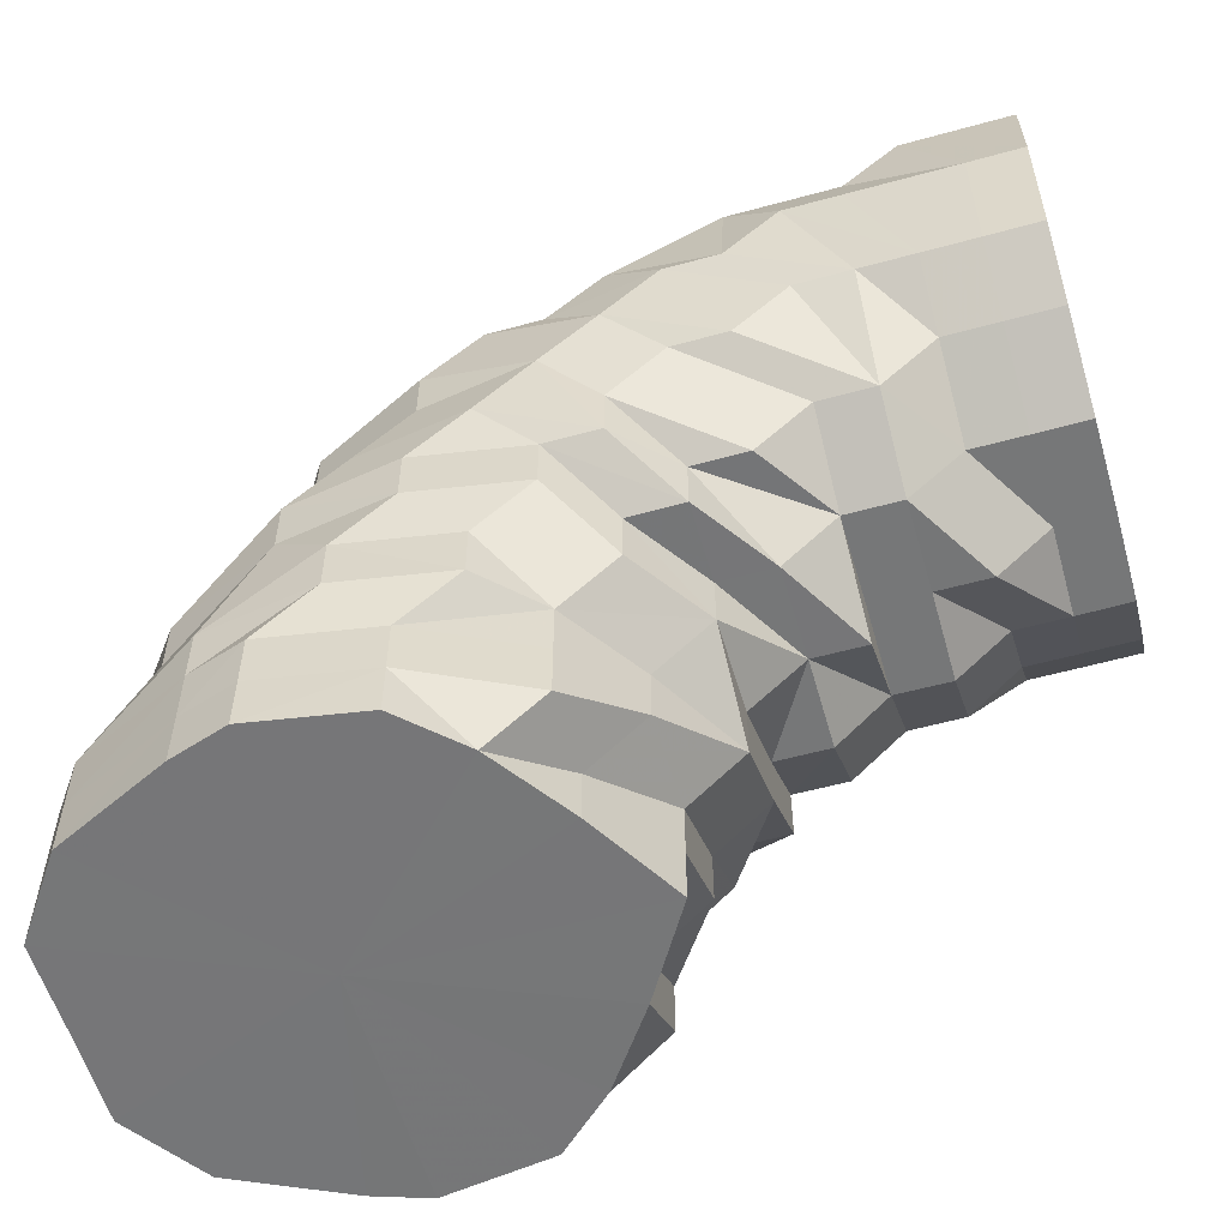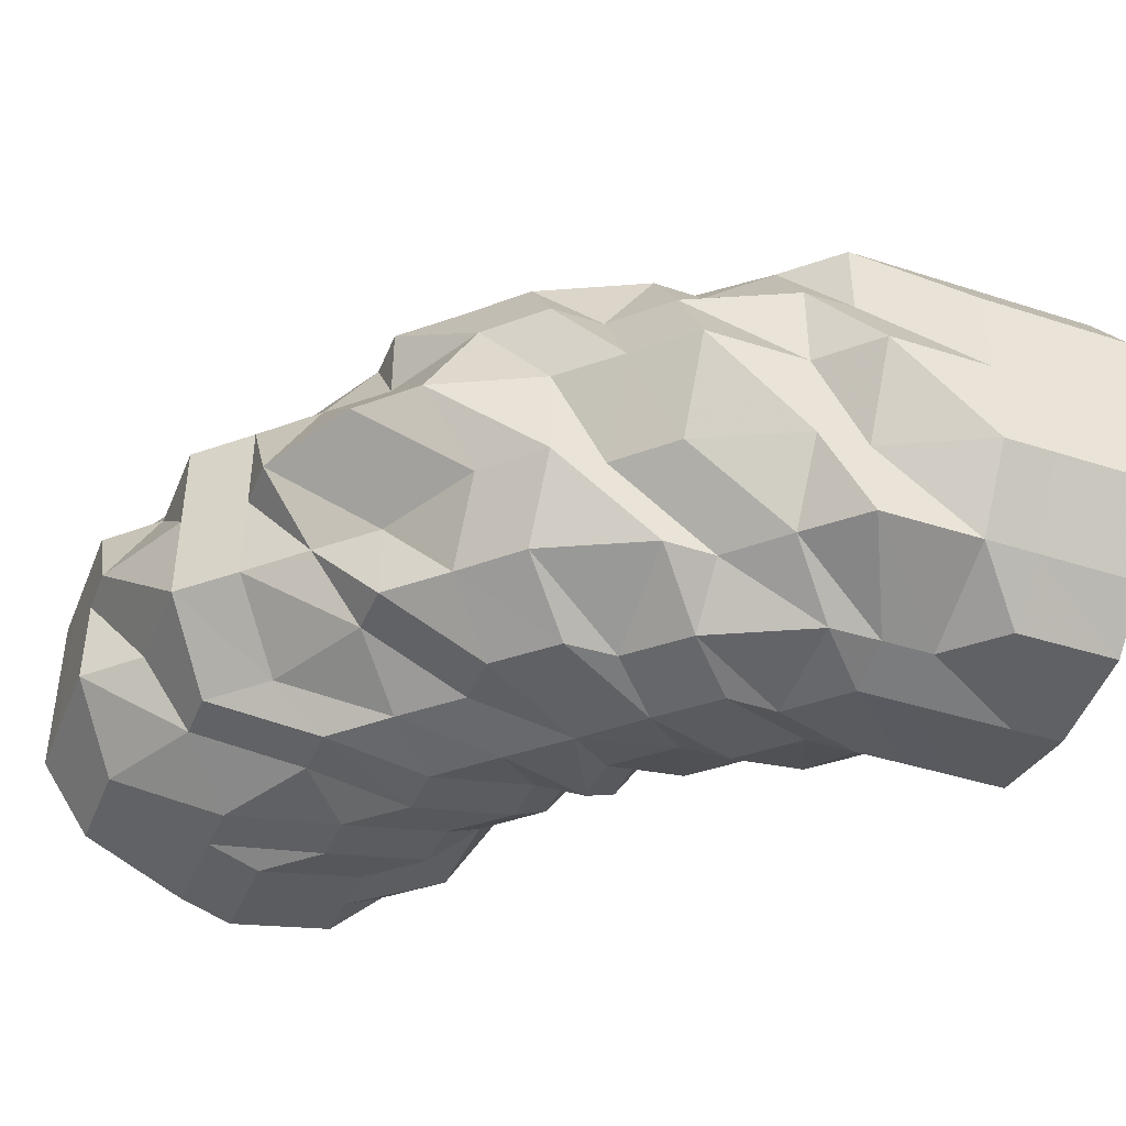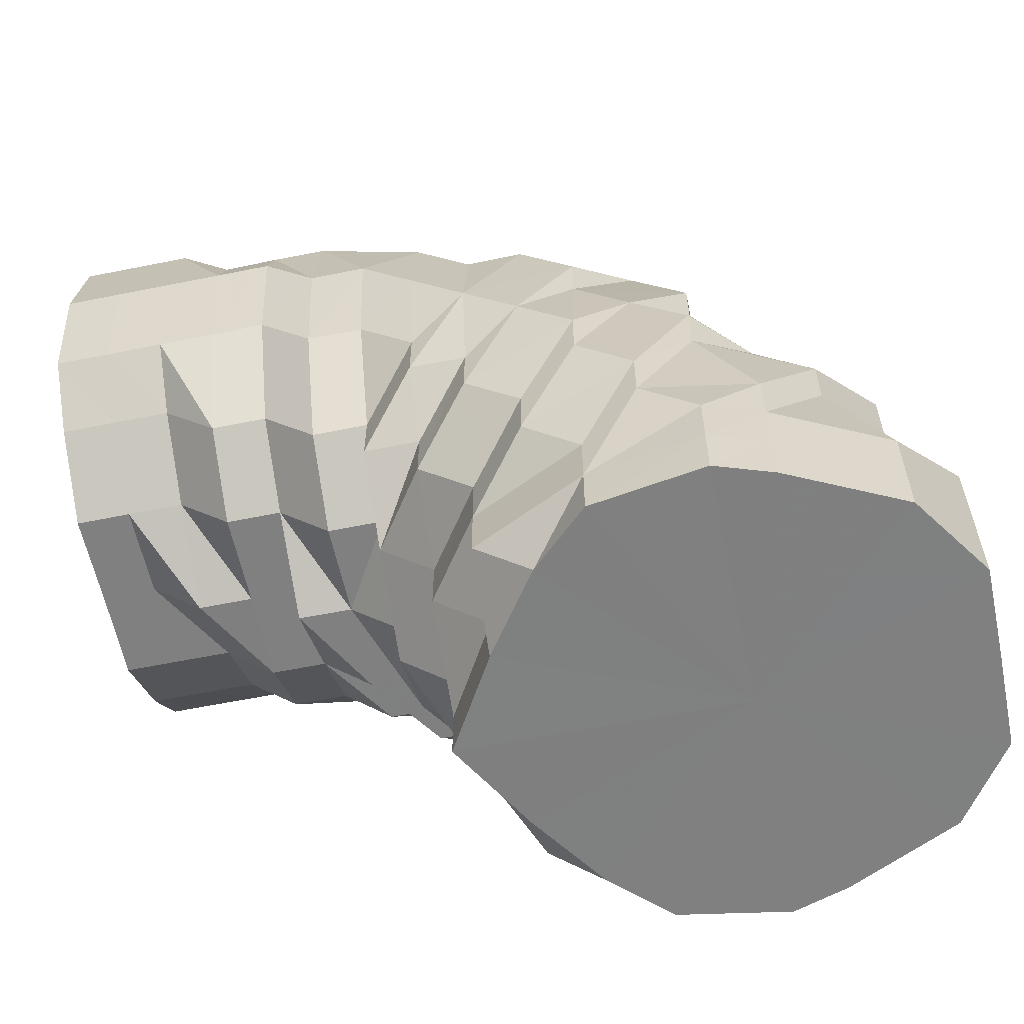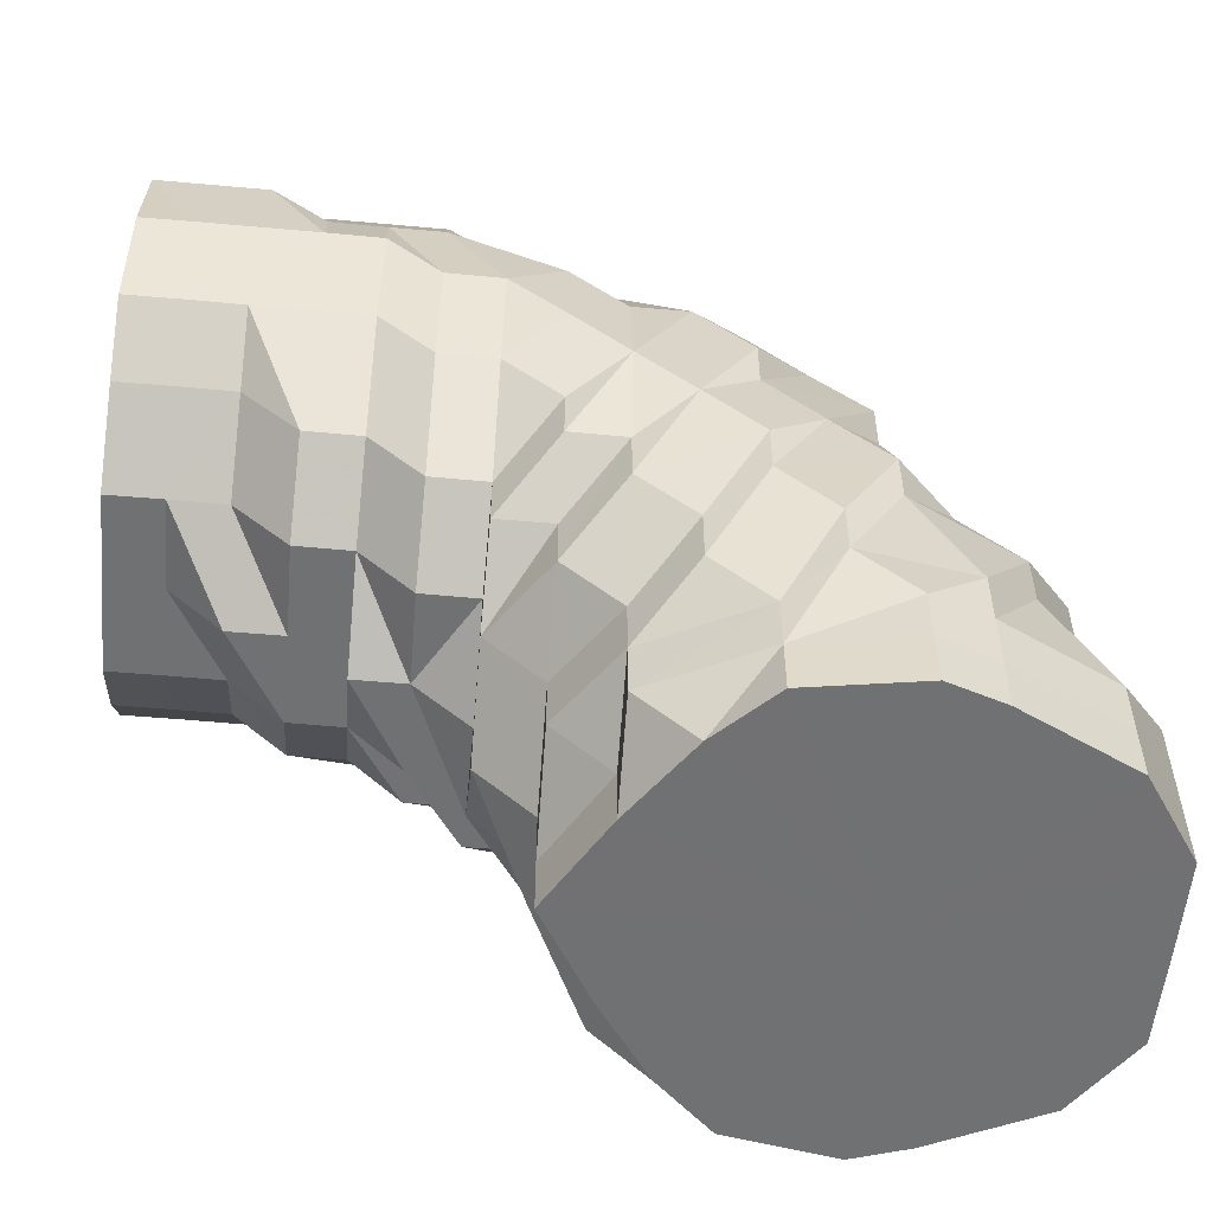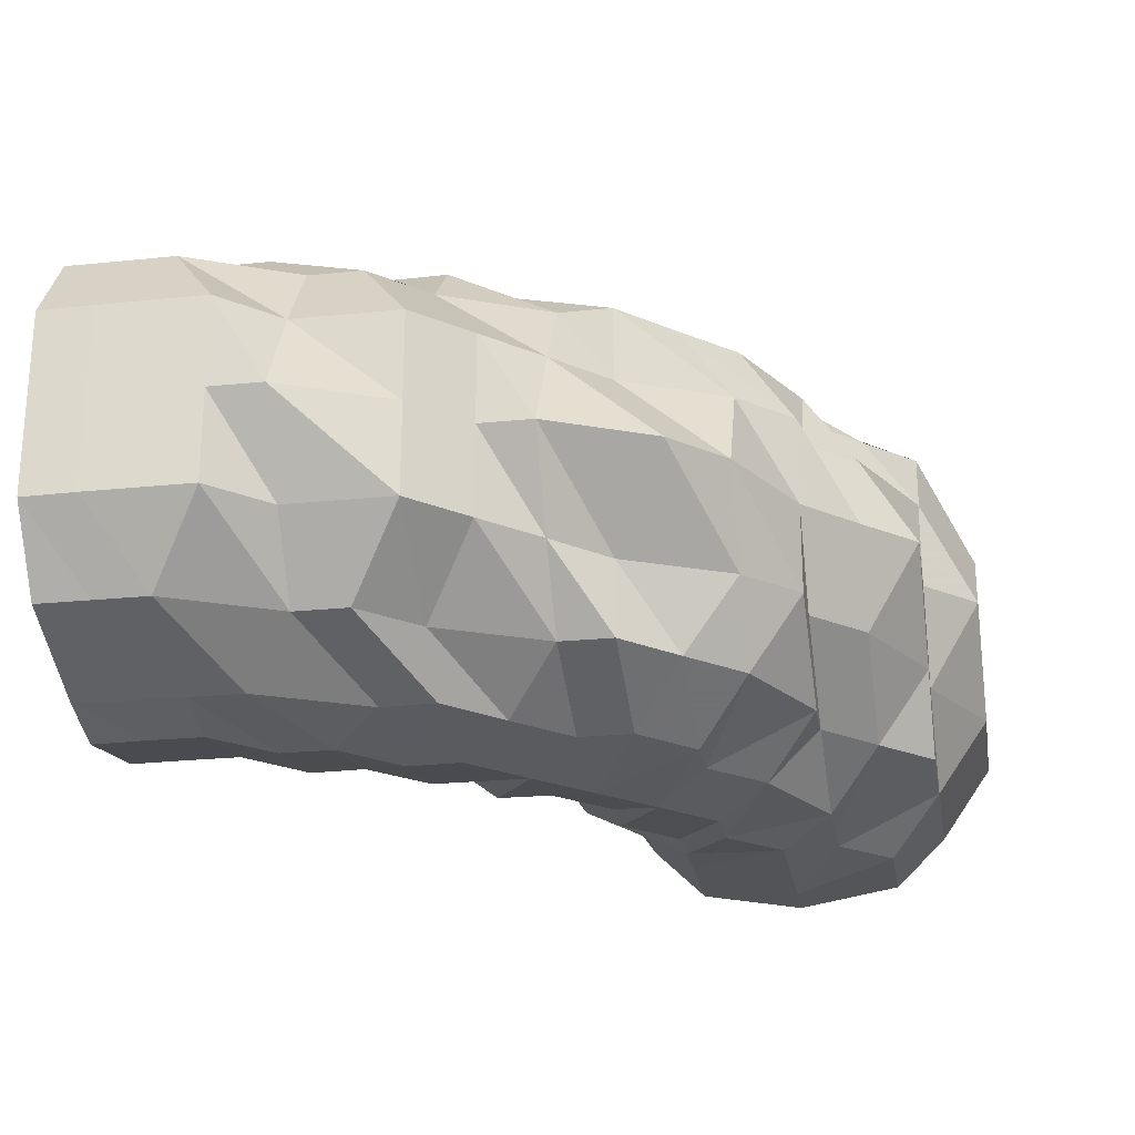
<metadata>
{"format":"obj","ext":"obj","renderer":"f3d","projection":"perspective","resolution":1024,"background":"white","views":[{"elev":-56.9,"azim":-164.0,"up":"+Y"},{"elev":-40.8,"azim":158.7,"up":"+Z"},{"elev":-60.0,"azim":11.7,"up":"+Y"},{"elev":-55.2,"azim":-5.5,"up":"+Y"},{"elev":-24.0,"azim":99.9,"up":"+Z"}]}
</metadata>
<code>
o 5924
v 2220 1893 17.9
v 2220 1893 17.9
v 2220 1893 17.88
v 2220 1893 17.88
v 2220 1893 17.86
v 2220 1893 17.88
v 2220 1893 17.86
v 2220 1893 17.85
v 2220 1893 17.86
v 2220 1893 17.9
v 2220 1893 17.88
v 2220 1893 17.86
v 2220 1893 17.91
v 2220 1893 17.9
v 2220 1893 17.91
v 2220 1893 17.9
v 2220 1893 17.91
v 2220 1893 17.91
v 2220 1893 17.93
v 2220 1893 17.93
v 2220 1893 17.93
v 2220 1893 17.91
v 2220 1893 17.93
v 2220 1893 17.94
v 2220 1893 17.94
v 2220 1893 17.94
v 2220 1893 17.93
v 2220 1893 17.94
v 2220 1893 17.94
v 2220 1893 17.94
v 2220 1893 17.94
v 2220 1893 17.94
v 2220 1893 17.94
v 2220 1893 17.94
v 2220 1893 17.94
v 2220 1893 17.94
v 2220 1893 17.94
v 2220 1893 17.94
v 2220 1893 17.93
v 2220 1893 17.93
v 2220 1893 17.94
v 2220 1893 17.94
v 2220 1893 17.93
v 2220 1893 17.94
v 2220 1893 17.93
v 2220 1893 17.91
v 2220 1893 17.94
v 2220 1893 17.93
v 2220 1893 17.94
v 2220 1893 17.91
v 2220 1893 17.94
v 2220 1893 17.93
v 2220 1893 17.94
v 2220 1893 17.94
v 2220 1893 17.93
v 2220 1893 17.94
v 2220 1893 17.93
v 2220 1893 17.91
v 2220 1893 17.91
v 2220 1893 17.93
v 2220 1893 17.91
v 2220 1893 17.91
v 2220 1893 17.93
v 2220 1893 17.9
v 2220 1893 17.91
v 2220 1893 17.91
v 2220 1893 17.93
v 2220 1893 17.9
v 2220 1893 17.91
v 2220 1893 17.9
v 2220 1893 17.91
v 2220 1893 17.88
v 2220 1893 17.9
v 2220 1893 17.88
v 2220 1893 17.9
v 2220 1893 17.88
v 2220 1893 17.9
v 2220 1893 17.9
v 2220 1893 17.91
v 2220 1893 17.88
v 2220 1893 17.88
v 2220 1893 17.9
v 2220 1893 17.86
v 2220 1893 17.86
v 2220 1893 17.86
v 2220 1893 17.86
v 2220 1893 17.88
v 2220 1893 17.85
v 2220 1893 17.86
v 2220 1893 17.85
v 2220 1893 17.86
v 2220 1893 17.85
v 2220 1893 17.85
v 2220 1893 17.85
v 2220 1893 17.86
v 2220 1893 17.85
v 2220 1893 17.85
v 2220 1893 17.85
v 2220 1893 17.86
v 2220 1893 17.85
v 2220 1893 17.85
v 2220 1893 17.86
v 2220 1893 17.86
v 2220 1893 17.88
v 2220 1893 17.9
v 2220 1893 17.88
v 2220 1893 17.88
v 2220 1893 17.85
v 2220 1893 17.85
v 2220 1893 17.85
v 2220 1893 17.85
v 2220 1893 17.86
v 2220 1893 17.85
v 2220 1893 17.85
v 2220 1893 17.86
v 2220 1893 17.85
v 2220 1893 17.86
v 2220 1893 17.86
v 2220 1893 17.88
v 2220 1893 17.9
v 2220 1893 17.91
v 2220 1893 17.9
v 2220 1893 17.88
v 2220 1893 17.91
v 2220 1893 17.93
v 2220 1893 17.93
v 2220 1893 17.93
v 2220 1893 17.91
v 2220 1893 17.93
v 2220 1893 17.91
v 2220 1893 17.9
v 2220 1893 17.93
v 2220 1893 17.88
v 2220 1893 17.9
v 2220 1893 17.86
v 2220 1893 17.91
v 2220 1893 17.9
v 2220 1893 17.85
v 2220 1893 17.93
v 2220 1893 17.91
v 2220 1893 17.93
v 2220 1893 17.85
v 2220 1893 17.94
v 2220 1893 17.94
v 2220 1893 17.93
v 2220 1893 17.94
v 2220 1893 17.94
v 2220 1893 17.85
v 2220 1893 17.85
v 2220 1893 17.85
v 2220 1893 17.94
v 2220 1893 17.94
v 2220 1893 17.86
v 2220 1893 17.85
v 2220 1893 17.85
v 2220 1893 17.85
v 2220 1893 17.88
v 2220 1893 17.86
v 2220 1893 17.86
v 2220 1893 17.9
v 2220 1893 17.88
v 2220 1893 17.91
v 2220 1893 17.88
v 2220 1893 17.93
v 2220 1893 17.9
v 2220 1893 17.93
v 2220 1893 17.91
v 2220 1893 17.9
v 2220 1893 17.91
v 2220 1893 17.93
v 2220 1893 17.86
v 2220 1893 17.88
v 2220 1893 17.9
v 2220 1893 17.91
v 2220 1893 17.85
v 2220 1893 17.86
v 2220 1893 17.85
v 2220 1893 17.88
v 2220 1893 17.86
v 2220 1893 17.85
v 2220 1893 17.9
v 2220 1893 17.88
v 2220 1893 17.86
v 2220 1893 17.85
v 2220 1893 17.85
v 2220 1893 17.86
v 2220 1893 17.88
v 2220 1893 17.86
v 2220 1893 17.9
v 2220 1893 17.88
v 2220 1893 17.9
v 2220 1893 17.91
v 2220 1893 17.91
v 2220 1893 17.93
v 2220 1893 17.93
v 2220 1893 17.94
v 2220 1893 17.94
v 2220 1893 17.93
v 2220 1893 17.94
v 2220 1893 17.94
v 2220 1893 17.94
v 2220 1893 17.94
v 2220 1893 17.94
v 2220 1893 17.94
v 2220 1893 17.94
v 2220 1893 17.94
v 2220 1893 17.94
v 2220 1893 17.94
v 2220 1893 17.94
v 2220 1893 17.94
v 2220 1893 17.94
v 2220 1893 17.94
v 2220 1893 17.94
v 2220 1893 17.94
v 2220 1893 17.94
v 2220 1893 17.94
v 2220 1893 17.94
v 2220 1893 17.93
v 2220 1893 17.91
v 2220 1893 17.93
v 2220 1893 17.94
v 2220 1893 17.94
v 2220 1893 17.94
v 2220 1893 17.94
v 2220 1893 17.94
v 2220 1893 17.93
v 2220 1893 17.91
v 2220 1893 17.93
v 2220 1893 17.91
v 2220 1893 17.9
v 2220 1893 17.9
v 2220 1893 17.93
v 2220 1893 17.91
v 2220 1893 17.9
v 2220 1893 17.93
v 2220 1893 17.91
v 2220 1893 17.9
v 2220 1893 17.93
v 2220 1893 17.91
v 2220 1893 17.9
v 2220 1893 17.93
v 2220 1893 17.91
v 2220 1893 17.91
v 2220 1893 17.9
v 2220 1893 17.9
v 2220 1893 17.88
v 2220 1893 17.88
v 2220 1893 17.88
v 2220 1893 17.86
v 2220 1893 17.86
v 2220 1893 17.88
v 2220 1893 17.86
v 2220 1893 17.88
v 2220 1893 17.86
v 2220 1893 17.88
v 2220 1893 17.86
v 2220 1893 17.88
v 2220 1893 17.86
v 2220 1893 17.85
v 2220 1893 17.85
v 2220 1893 17.85
v 2220 1893 17.85
v 2220 1893 17.85
v 2220 1893 17.85
v 2220 1893 17.85
v 2220 1893 17.85
v 2220 1893 17.85
v 2220 1893 17.85
v 2220 1893 17.85
v 2220 1893 17.85
v 2220 1893 17.86
v 2220 1893 17.85
v 2220 1893 17.85
v 2220 1893 17.86
v 2220 1893 17.86
v 2220 1893 17.88
v 2220 1893 17.86
v 2220 1893 17.85
v 2220 1893 17.85
v 2220 1893 17.86
v 2220 1893 17.85
v 2220 1893 17.85
v 2220 1893 17.85
v 2220 1893 17.85
v 2220 1893 17.85
v 2220 1893 17.85
v 2220 1893 17.85
v 2220 1893 17.85
v 2220 1893 17.88
v 2220 1893 17.9
v 2220 1893 17.88
v 2220 1893 17.9
v 2220 1893 17.88
v 2220 1893 17.88
v 2220 1893 17.88
v 2220 1893 17.9
v 2220 1893 17.91
v 2220 1893 17.9
v 2220 1893 17.9
v 2220 1893 17.91
v 2220 1893 17.93
v 2220 1893 17.91
v 2220 1893 17.9
v 2220 1893 17.91
v 2220 1893 17.9
v 2220 1893 17.86
v 2220 1893 17.88
v 2220 1893 17.88
v 2220 1893 17.9
v 2220 1893 17.88
v 2220 1893 17.9
v 2220 1893 17.86
v 2220 1893 17.91
v 2220 1893 17.85
v 2220 1893 17.93
v 2220 1893 17.85
v 2220 1893 17.94
v 2220 1893 17.85
v 2220 1893 17.94
v 2220 1893 17.86
v 2220 1893 17.94
v 2220 1893 17.88
v 2220 1893 17.93
v 2220 1893 17.9
v 2220 1893 17.91
f 1 2 3
f 3 4 5
f 2 4 6
f 5 7 8
f 4 7 9
f 2 10 4
f 4 11 7
f 10 11 4
f 11 12 7
f 13 10 2
f 10 14 11
f 15 13 2
f 15 2 16
f 17 15 1
f 13 18 10
f 18 14 10
f 19 13 15
f 20 18 13
f 19 20 13
f 21 19 15
f 21 15 22
f 23 21 17
f 24 19 21
f 25 20 19
f 24 25 19
f 26 24 21
f 26 21 27
f 28 26 23
f 29 24 26
f 30 25 24
f 29 30 24
f 31 29 26
f 31 26 32
f 33 31 28
f 34 29 31
f 35 30 29
f 34 35 29
f 36 34 31
f 36 31 37
f 38 36 33
f 39 34 36
f 40 35 34
f 39 40 34
f 35 41 30
f 40 41 35
f 41 42 30
f 30 42 25
f 43 39 36
f 43 36 44
f 45 43 38
f 46 39 43
f 46 40 39
f 42 47 25
f 25 47 20
f 47 48 20
f 20 48 18
f 42 49 47
f 48 50 18
f 18 50 14
f 47 51 48
f 49 51 47
f 48 52 50
f 51 52 48
f 53 49 42
f 41 53 42
f 49 54 51
f 55 53 41
f 40 55 41
f 53 56 49
f 56 54 49
f 55 57 53
f 57 56 53
f 58 55 40
f 58 57 55
f 59 58 40
f 57 60 56
f 46 59 40
f 58 61 57
f 61 60 57
f 61 62 63
f 64 61 58
f 64 65 61
f 65 66 67
f 68 64 69
f 64 70 65
f 70 71 65
f 72 70 64
f 70 73 71
f 72 73 70
f 74 64 75
f 76 75 77
f 77 78 79
f 80 74 75
f 74 81 82
f 83 84 81
f 85 74 80
f 85 86 87
f 88 83 85
f 89 85 80
f 90 85 89
f 90 88 85
f 91 89 80
f 92 90 89
f 92 89 91
f 93 90 92
f 93 88 90
f 88 94 83
f 94 95 83
f 96 94 88
f 93 96 88
f 94 97 95
f 96 98 94
f 98 97 94
f 97 99 95
f 95 99 72
f 98 100 97
f 97 101 99
f 100 101 97
f 101 102 99
f 99 102 72
f 103 72 104
f 104 72 105
f 102 106 72
f 72 106 73
f 106 107 73
f 102 107 106
f 101 108 102
f 109 108 101
f 100 109 101
f 108 110 102
f 109 111 108
f 111 110 108
f 110 112 102
f 102 112 107
f 111 113 110
f 110 114 112
f 113 114 110
f 112 115 107
f 114 115 112
f 114 116 117
f 114 118 115
f 115 118 119
f 115 119 107
f 107 119 120
f 107 120 73
f 73 120 121
f 73 121 71
f 119 122 120
f 119 123 122
f 120 124 121
f 120 122 124
f 71 121 125
f 121 124 126
f 121 126 125
f 71 125 127
f 128 127 129
f 122 130 124
f 122 131 130
f 124 130 132
f 124 132 126
f 133 134 122
f 135 133 119
f 134 136 130
f 135 133 137
f 133 134 137
f 134 136 137
f 138 135 137
f 130 139 132
f 130 140 139
f 136 141 139
f 136 141 137
f 142 138 137
f 142 138 114
f 141 143 137
f 141 143 144
f 139 145 144
f 143 146 137
f 143 146 147
f 148 142 137
f 148 142 149
f 149 150 114
f 113 149 114
f 146 151 137
f 146 151 152
f 153 148 137
f 153 148 154
f 154 149 113
f 154 155 149
f 156 154 113
f 156 113 111
f 157 153 137
f 158 154 156
f 157 153 158
f 158 159 154
f 160 157 137
f 160 157 161
f 162 160 137
f 161 163 158
f 164 162 137
f 151 164 137
f 162 160 165
f 151 164 166
f 164 162 167
f 165 168 161
f 167 169 165
f 166 170 167
f 161 158 171
f 171 158 156
f 165 161 172
f 172 161 171
f 167 165 173
f 173 165 172
f 166 167 174
f 174 167 173
f 171 156 175
f 175 156 111
f 175 111 109
f 176 171 175
f 172 171 176
f 177 175 109
f 176 175 177
f 177 109 100
f 178 172 176
f 173 172 178
f 179 176 177
f 178 176 179
f 180 177 100
f 179 177 180
f 180 100 98
f 181 173 178
f 174 173 181
f 182 178 179
f 181 178 182
f 183 179 180
f 182 179 183
f 184 180 98
f 183 180 184
f 184 98 96
f 185 184 96
f 186 183 184
f 186 184 185
f 185 96 93
f 187 183 186
f 187 182 183
f 188 186 185
f 189 182 187
f 189 181 182
f 190 187 186
f 190 186 188
f 191 189 187
f 191 187 190
f 192 181 189
f 192 174 181
f 193 189 191
f 193 192 189
f 194 174 192
f 194 166 174
f 195 192 193
f 195 194 192
f 152 166 194
f 152 196 166
f 197 194 195
f 197 152 194
f 198 195 193
f 147 152 197
f 147 199 152
f 200 197 195
f 200 195 198
f 201 147 197
f 201 197 200
f 144 147 201
f 144 202 147
f 203 201 200
f 144 201 203
f 204 200 198
f 203 200 204
f 205 144 203
f 139 144 205
f 132 139 205
f 205 203 206
f 206 203 204
f 132 205 207
f 207 205 206
f 126 132 207
f 206 204 208
f 207 206 209
f 209 206 208
f 210 207 209
f 126 207 210
f 126 210 211
f 125 126 211
f 210 209 212
f 211 210 212
f 209 208 213
f 212 209 213
f 125 211 214
f 127 125 214
f 211 212 215
f 214 211 215
f 212 213 216
f 215 212 216
f 127 214 217
f 218 127 217
f 219 218 220
f 217 214 221
f 214 215 221
f 218 217 222
f 222 217 221
f 60 218 222
f 60 222 56
f 56 222 54
f 222 221 54
f 221 215 223
f 215 216 223
f 54 221 224
f 54 224 51
f 51 224 52
f 221 225 224
f 221 223 225
f 224 226 52
f 224 225 226
f 52 226 227
f 52 227 50
f 225 228 226
f 225 223 228
f 226 229 227
f 226 228 229
f 50 227 230
f 50 230 14
f 227 229 231
f 227 231 230
f 223 232 228
f 223 216 232
f 228 233 229
f 228 232 233
f 229 234 231
f 229 233 234
f 216 235 232
f 216 213 235
f 232 236 233
f 232 235 236
f 233 237 234
f 233 236 237
f 213 238 235
f 213 208 238
f 235 239 236
f 235 238 239
f 236 240 237
f 236 239 240
f 208 241 238
f 208 204 241
f 204 198 241
f 238 241 242
f 238 242 239
f 241 198 243
f 241 243 242
f 198 193 243
f 243 193 191
f 243 191 244
f 242 243 244
f 244 191 190
f 239 242 245
f 242 244 245
f 239 245 240
f 244 190 246
f 245 244 246
f 246 190 188
f 240 245 247
f 245 246 247
f 240 247 248
f 237 240 248
f 247 246 249
f 246 188 249
f 248 247 250
f 247 249 250
f 237 248 251
f 234 237 251
f 248 250 252
f 251 248 252
f 234 251 253
f 231 234 253
f 251 252 254
f 253 251 254
f 231 253 255
f 230 231 255
f 253 254 256
f 255 253 256
f 230 255 257
f 14 230 257
f 14 257 11
f 11 257 12
f 257 255 258
f 255 256 258
f 257 258 12
f 256 254 259
f 258 256 260
f 256 259 260
f 12 258 261
f 258 260 261
f 12 261 262
f 7 12 262
f 7 262 263
f 8 262 264
f 262 261 265
f 262 265 266
f 264 265 267
f 261 268 265
f 261 260 268
f 265 268 269
f 265 269 270
f 267 269 271
f 260 272 268
f 260 259 272
f 268 273 269
f 268 272 273
f 269 273 274
f 269 274 275
f 271 274 276
f 273 277 274
f 272 278 273
f 273 278 277
f 272 279 278
f 259 279 272
f 278 280 277
f 259 281 279
f 254 281 259
f 254 252 281
f 279 282 278
f 278 282 280
f 281 283 279
f 279 283 282
f 252 284 281
f 281 284 283
f 252 250 284
f 283 285 282
f 282 285 280
f 284 286 283
f 283 286 285
f 250 287 284
f 284 287 286
f 250 249 287
f 286 92 285
f 285 92 91
f 285 91 280
f 286 93 92
f 287 93 286
f 249 288 287
f 287 288 93
f 249 188 288
f 288 185 93
f 188 185 288
f 280 91 289
f 91 80 289
f 289 80 290
f 280 289 291
f 277 280 291
f 291 289 292
f 289 290 292
f 277 291 293
f 274 277 293
f 274 293 294
f 295 296 290
f 296 297 59
f 290 298 59
f 290 59 46
f 292 290 46
f 276 293 299
f 292 46 300
f 300 46 43
f 300 43 301
f 302 300 45
f 299 303 302
f 303 292 300
f 303 300 304
f 291 292 303
f 293 291 303
f 293 303 305
f 306 307 308
f 309 310 311
f 310 312 311
f 313 309 311
f 312 314 311
f 315 313 311
f 314 316 311
f 317 315 311
f 316 318 311
f 319 317 311
f 318 320 311
f 321 319 311
f 320 322 311
f 323 321 311
f 322 324 311
f 325 323 311
f 324 325 311

</code>
